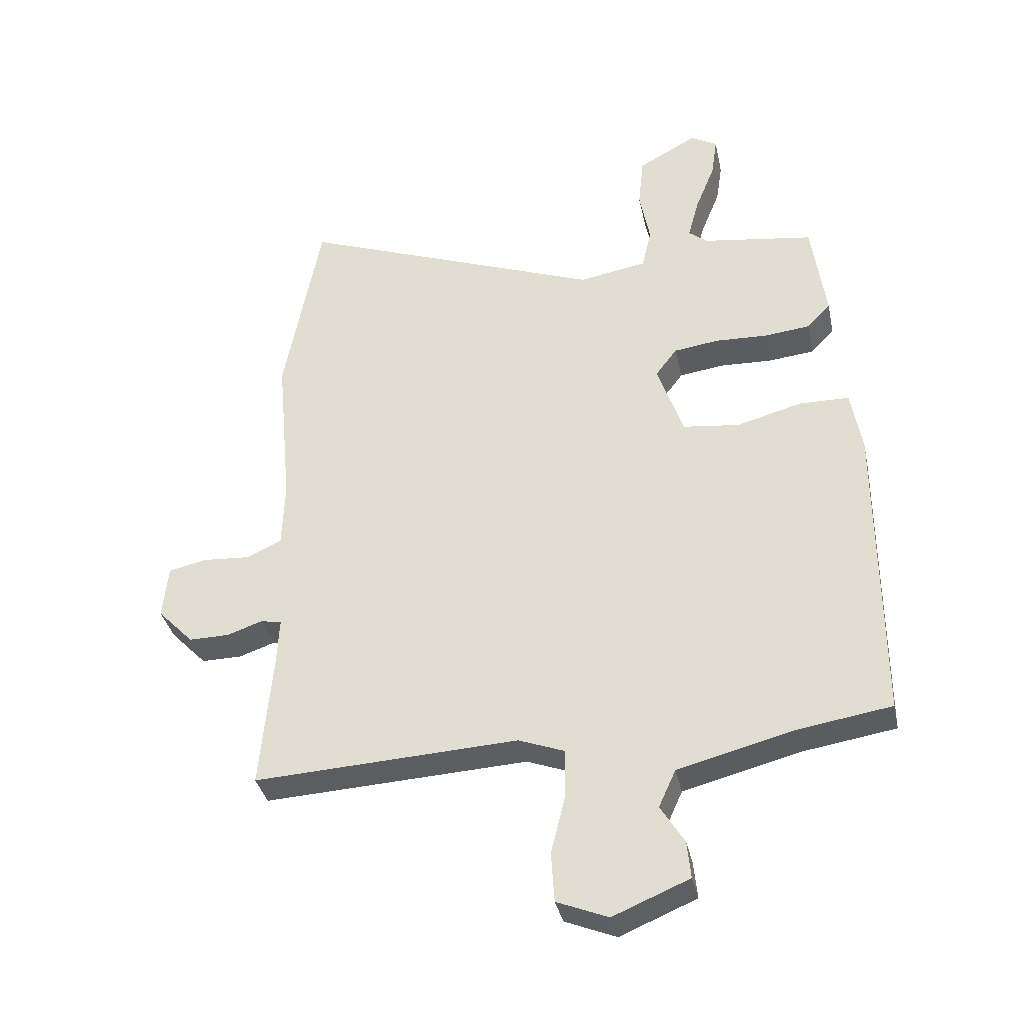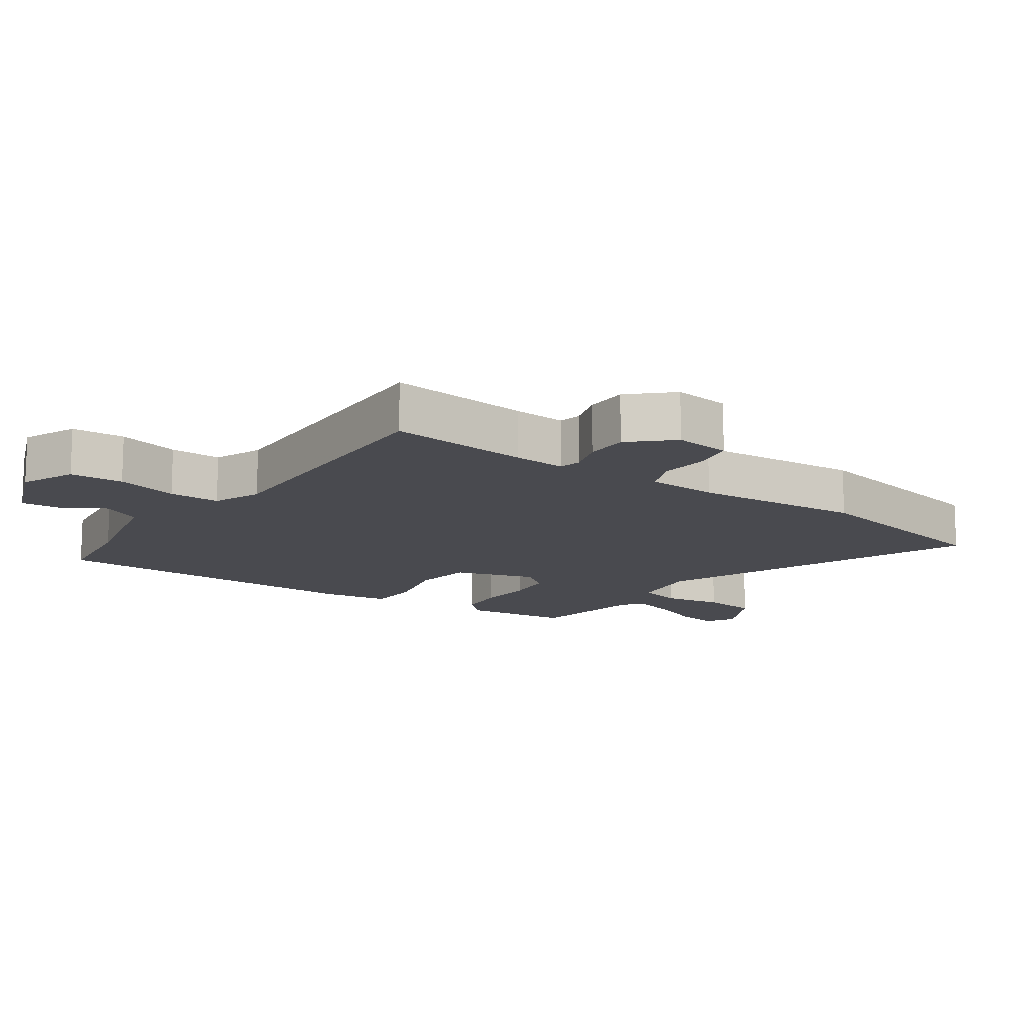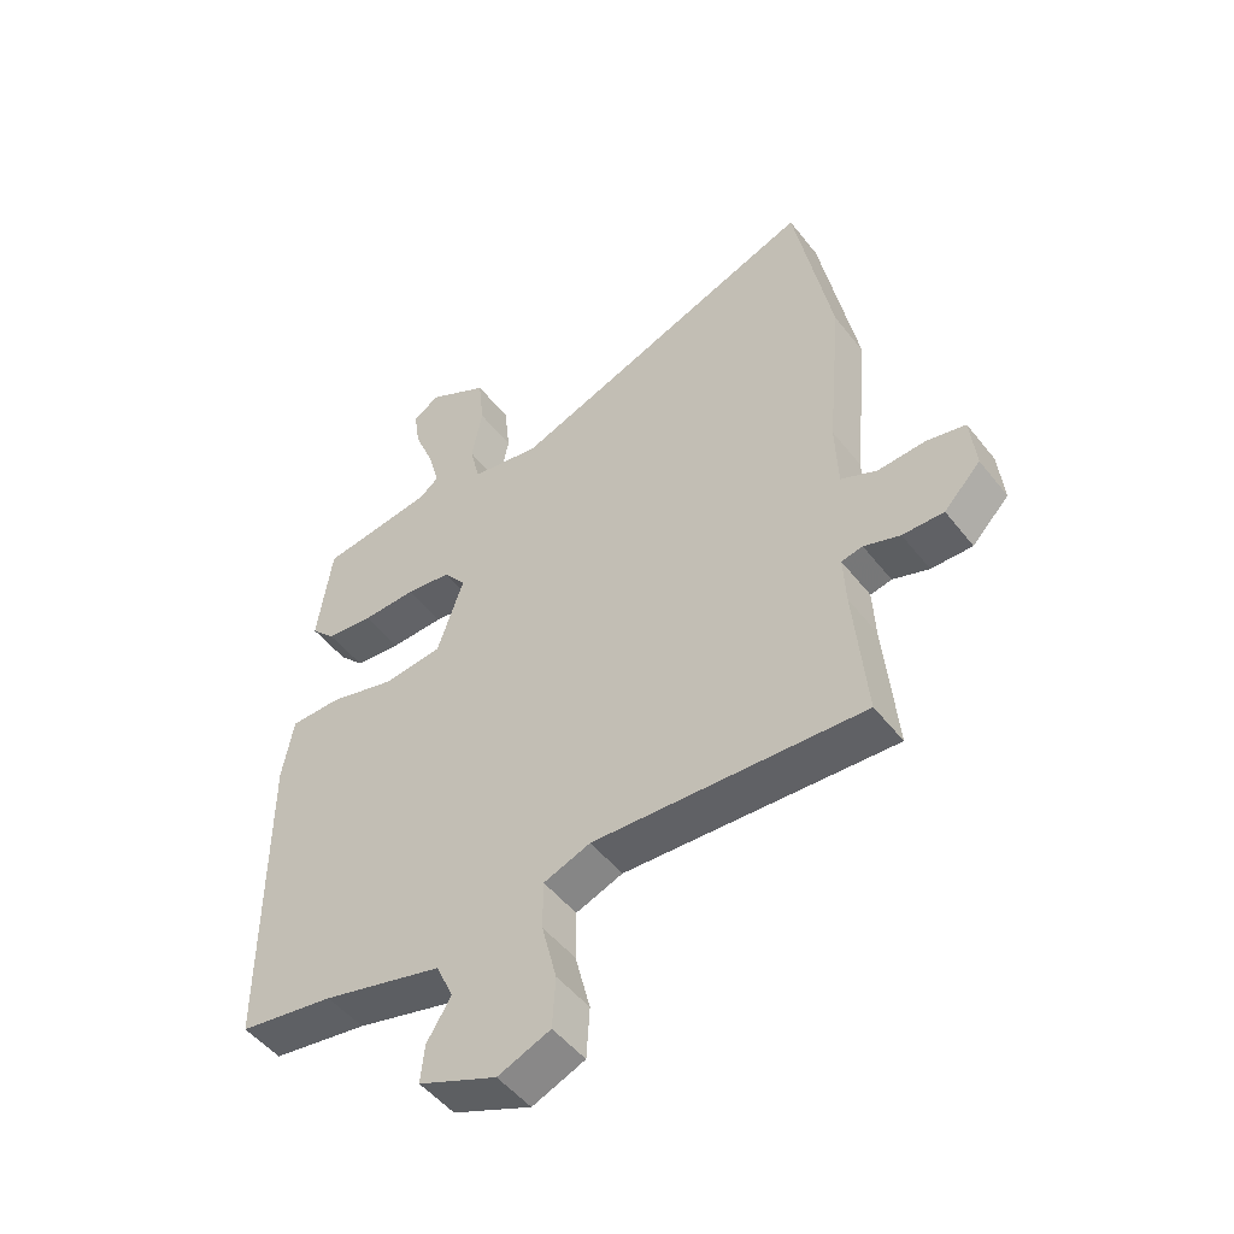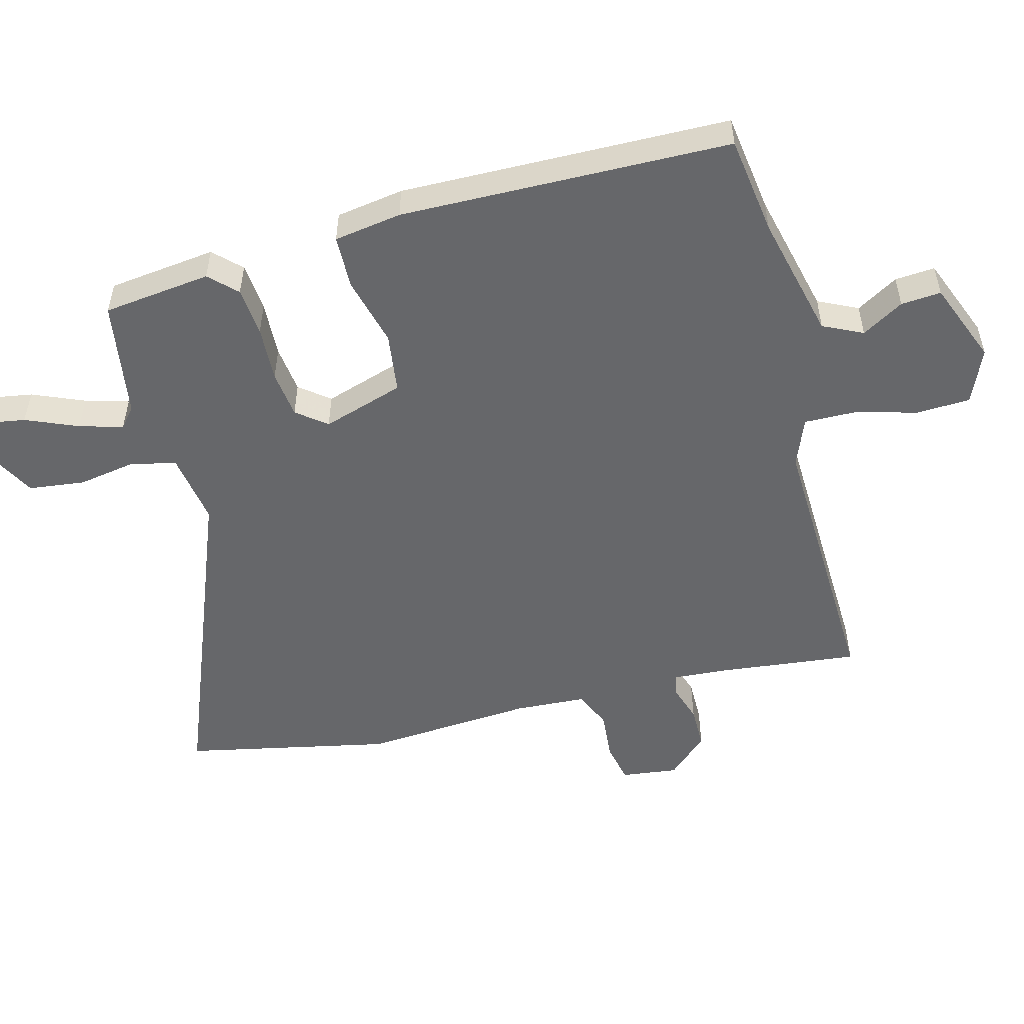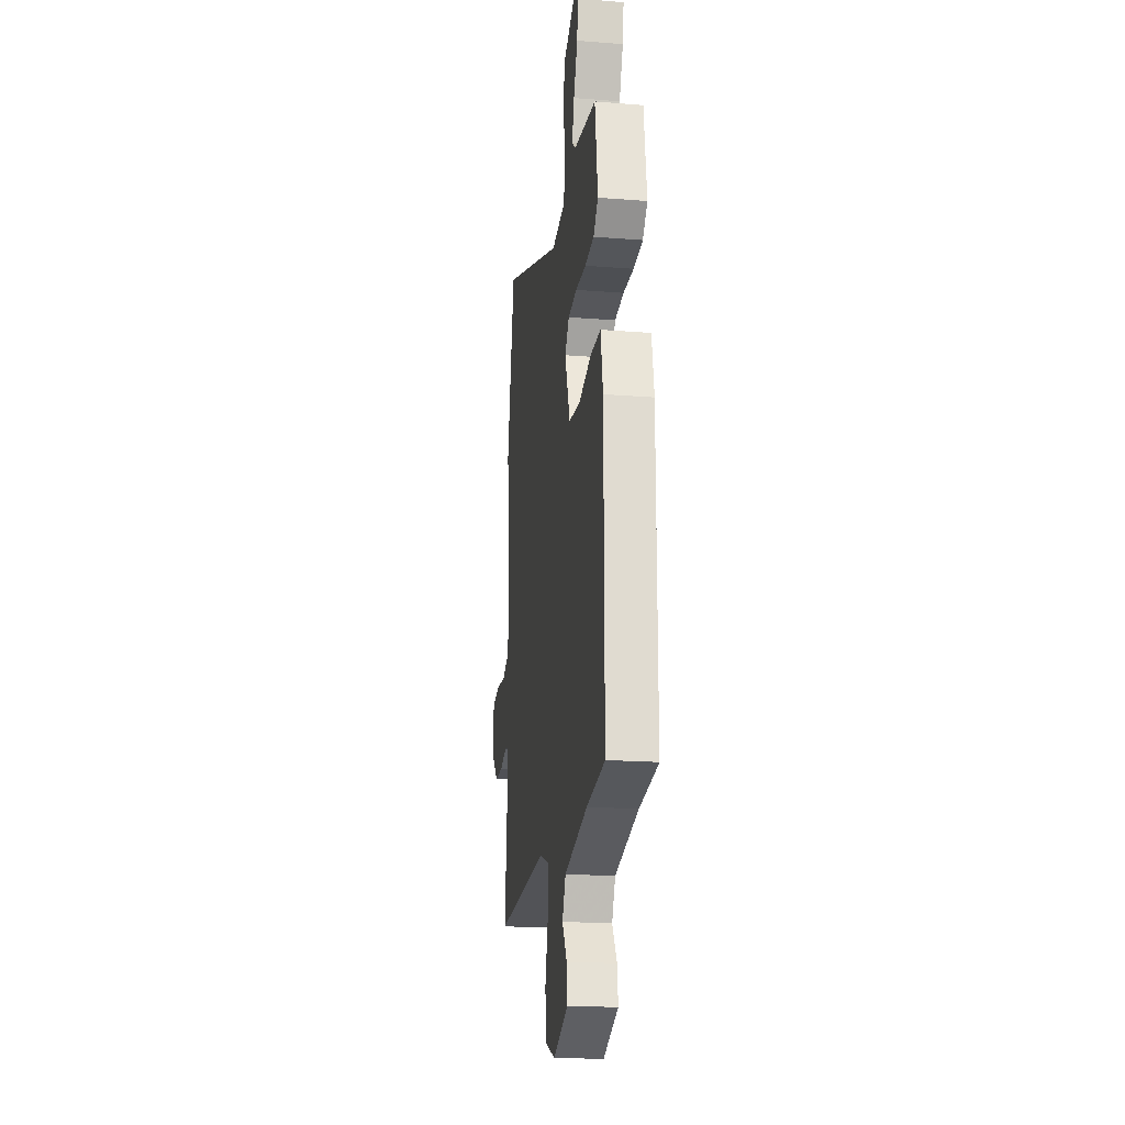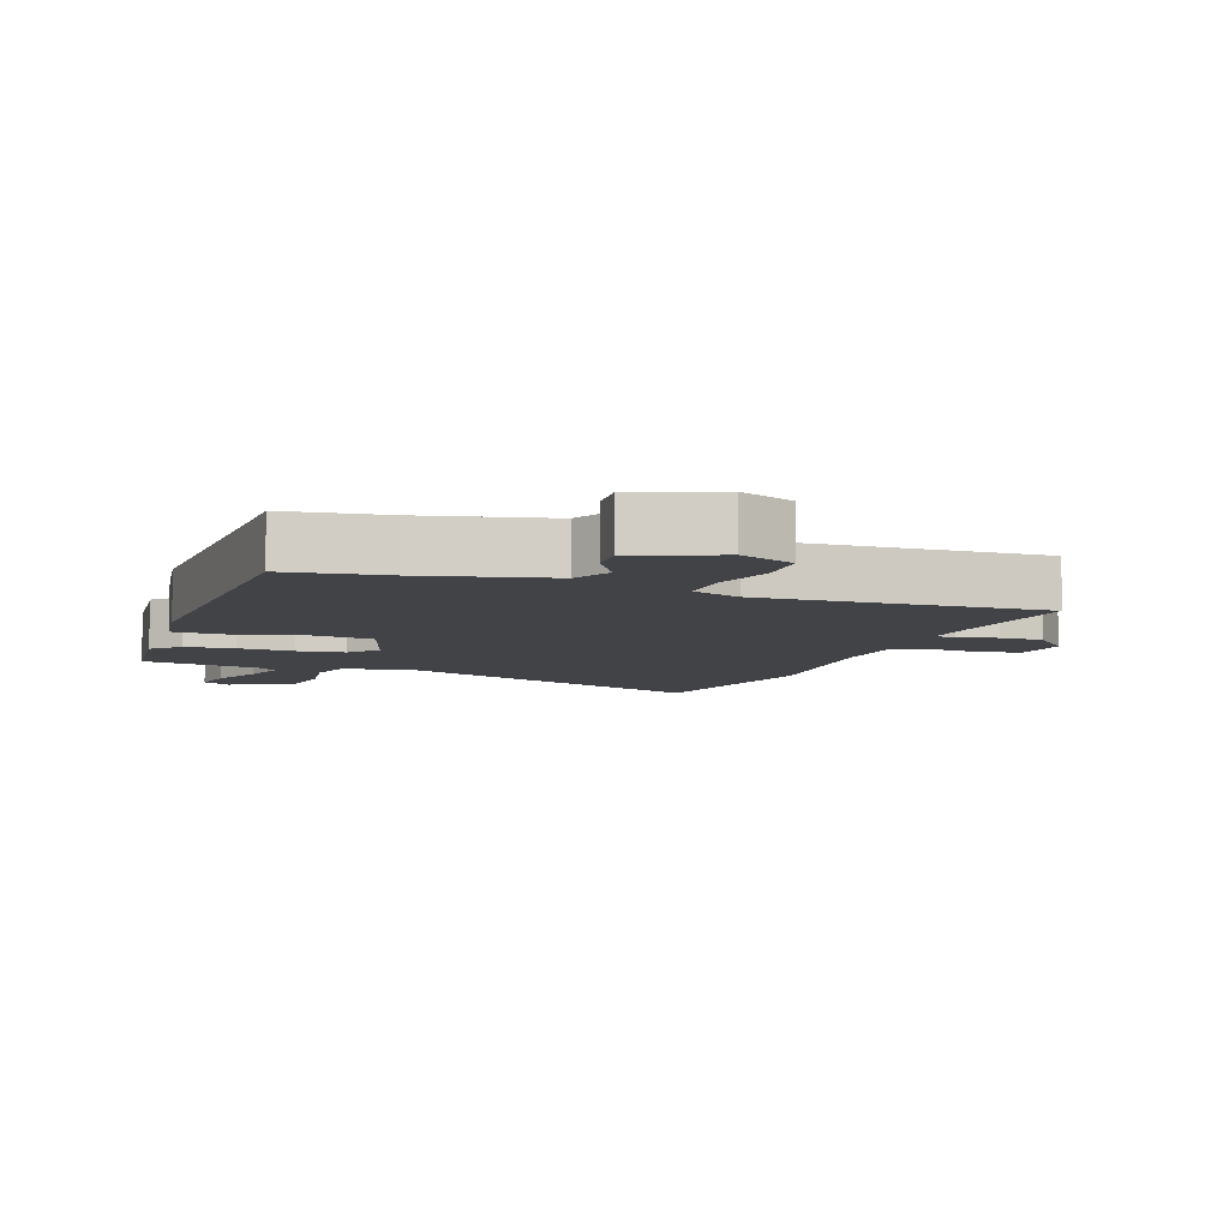
<metadata>
{"format":"obj","ext":"obj","renderer":"f3d","projection":"perspective","resolution":1024,"background":"white","views":[{"elev":-35.6,"azim":11.9,"up":"+Z"},{"elev":-13.5,"azim":-126.0,"up":"+Y"},{"elev":-49.7,"azim":-143.5,"up":"+Z"},{"elev":-52.1,"azim":103.7,"up":"+Y"},{"elev":-19.5,"azim":81.6,"up":"+Z"},{"elev":-7.2,"azim":159.1,"up":"+Y"}]}
</metadata>
<code>
v 0.497 0.07 -0.5
v 0.345 0.07 -0.524
v 0.154 0.07 -0.573
v 0.126 0.07 -0.634
v 0.165 0.07 -0.697
v 0.171 0.07 -0.758
v 0.046 0.07 -0.81
v -0.038 0.07 -0.776
v -0.043 0.07 -0.694
v -0.019 0.07 -0.598
v -0.019 0.07 -0.519
v -0.094 0.07 -0.491
v -0.526 0.07 -0.514
v -0.506 0.07 -0.295
v -0.502 0.07 -0.215
v -0.536 0.07 -0.208
v -0.594 0.07 -0.228
v -0.66 0.07 -0.229
v -0.719 0.07 -0.168
v -0.71 0.07 -0.081
v -0.648 0.07 -0.067
v -0.571 0.07 -0.072
v -0.513 0.07 -0.046
v -0.509 0.07 0.064
v -0.533 0.07 0.325
v -0.473 0.07 0.642
v 0.028 0.07 0.455
v 0.139 0.07 0.474
v 0.155 0.07 0.542
v 0.138 0.07 0.632
v 0.147 0.07 0.718
v 0.243 0.07 0.771
v 0.287 0.07 0.746
v 0.277 0.07 0.679
v 0.245 0.07 0.599
v 0.227 0.07 0.532
v 0.258 0.07 0.507
v 0.44 0.07 0.481
v 0.463 0.07 0.316
v 0.424 0.07 0.275
v 0.349 0.07 0.267
v 0.263 0.07 0.27
v 0.19 0.07 0.26
v 0.155 0.07 0.214
v 0.197 0.07 0.09
v 0.29 0.07 0.079
v 0.397 0.07 0.108
v 0.479 0.07 0.107
v 0.497 0.07 0.004
v 0.497 0 -0.5
v 0.345 0 -0.524
v 0.154 0 -0.573
v 0.126 0 -0.634
v 0.165 0 -0.697
v 0.171 0 -0.758
v 0.046 0 -0.81
v -0.038 0 -0.776
v -0.043 0 -0.694
v -0.019 0 -0.598
v -0.019 0 -0.519
v -0.094 0 -0.491
v -0.526 0 -0.514
v -0.506 0 -0.295
v -0.502 0 -0.215
v -0.536 0 -0.208
v -0.594 0 -0.228
v -0.66 0 -0.229
v -0.719 0 -0.168
v -0.71 0 -0.081
v -0.648 0 -0.067
v -0.571 0 -0.072
v -0.513 0 -0.046
v -0.509 0 0.064
v -0.533 0 0.325
v -0.473 0 0.642
v 0.028 0 0.455
v 0.139 0 0.474
v 0.155 0 0.542
v 0.138 0 0.632
v 0.147 0 0.718
v 0.243 0 0.771
v 0.287 0 0.746
v 0.277 0 0.679
v 0.245 0 0.599
v 0.227 0 0.532
v 0.258 0 0.507
v 0.44 0 0.481
v 0.463 0 0.316
v 0.424 0 0.275
v 0.349 0 0.267
v 0.263 0 0.27
v 0.19 0 0.26
v 0.155 0 0.214
v 0.197 0 0.09
v 0.29 0 0.079
v 0.397 0 0.108
v 0.479 0 0.107
v 0.497 0 0.004
f 46 47 48 49
f 45 46 49 1
f 39 40 41 42
f 37 38 39 42
f 36 37 42 43
f 32 33 34 35
f 32 35 36
f 29 30 31 32
f 28 29 32 36
f 24 25 26 27
f 23 24 27 28
f 19 20 21 22
f 19 22 23
f 16 17 18 19
f 15 16 19 23
f 12 13 14
f 11 12 14 15
f 7 8 9 10
f 7 10 11
f 4 5 6 7
f 4 7 11
f 3 4 11
f 2 3 11 15
f 45 1 2 15
f 28 36 43 44
f 15 23 28 44
f 15 44 45
f 98 97 96 95
f 50 98 95 94
f 91 90 89 88
f 91 88 87 86
f 92 91 86 85
f 84 83 82 81
f 85 84 81
f 81 80 79 78
f 85 81 78 77
f 76 75 74 73
f 77 76 73 72
f 71 70 69 68
f 72 71 68
f 68 67 66 65
f 72 68 65 64
f 63 62 61
f 64 63 61 60
f 59 58 57 56
f 60 59 56
f 56 55 54 53
f 60 56 53
f 60 53 52
f 64 60 52 51
f 64 51 50 94
f 93 92 85 77
f 93 77 72 64
f 94 93 64
f 1 50 51 2
f 2 51 52 3
f 3 52 53 4
f 4 53 54 5
f 5 54 55 6
f 6 55 56 7
f 7 56 57 8
f 8 57 58 9
f 9 58 59 10
f 10 59 60 11
f 11 60 61 12
f 12 61 62 13
f 13 62 63 14
f 14 63 64 15
f 15 64 65 16
f 16 65 66 17
f 17 66 67 18
f 18 67 68 19
f 19 68 69 20
f 20 69 70 21
f 21 70 71 22
f 22 71 72 23
f 23 72 73 24
f 24 73 74 25
f 25 74 75 26
f 26 75 76 27
f 27 76 77 28
f 28 77 78 29
f 29 78 79 30
f 30 79 80 31
f 31 80 81 32
f 32 81 82 33
f 33 82 83 34
f 34 83 84 35
f 35 84 85 36
f 36 85 86 37
f 37 86 87 38
f 38 87 88 39
f 39 88 89 40
f 40 89 90 41
f 41 90 91 42
f 42 91 92 43
f 43 92 93 44
f 44 93 94 45
f 45 94 95 46
f 46 95 96 47
f 47 96 97 48
f 48 97 98 49
f 49 98 50 1

</code>
